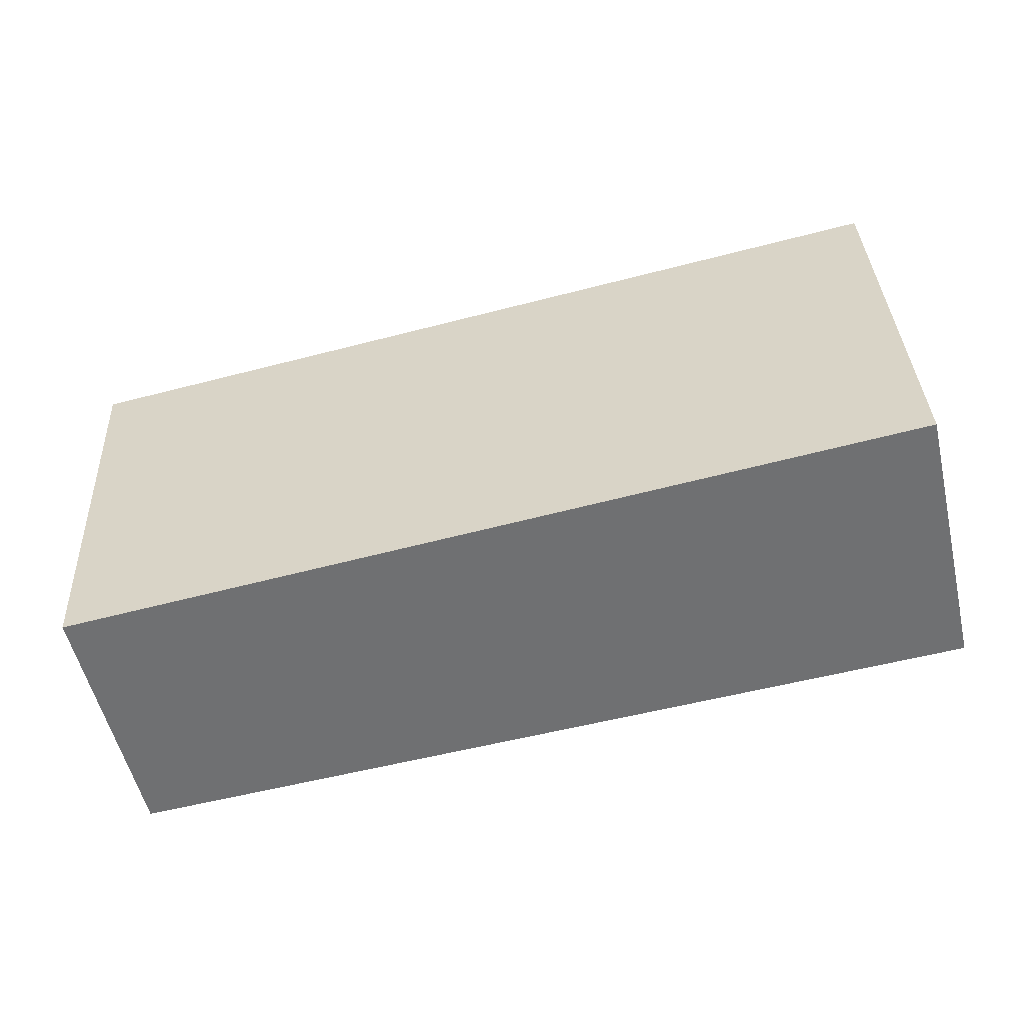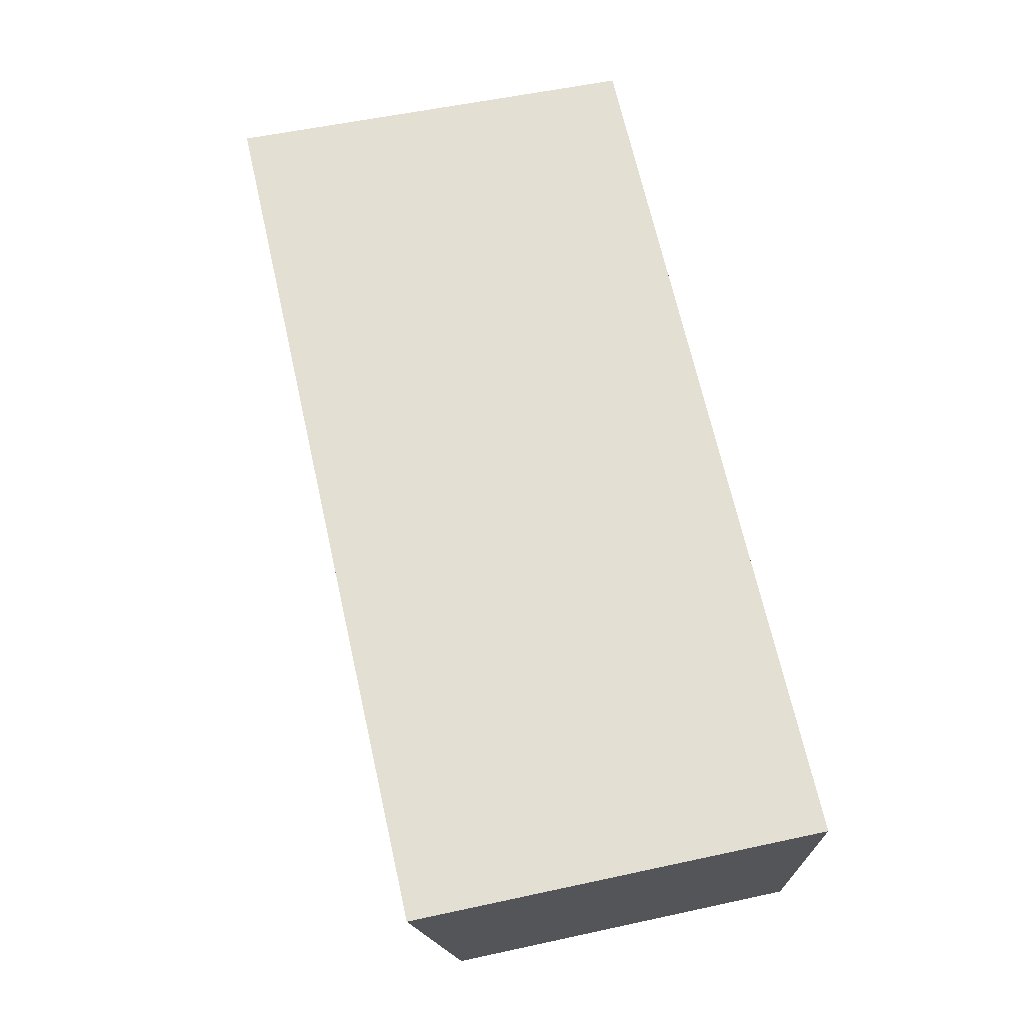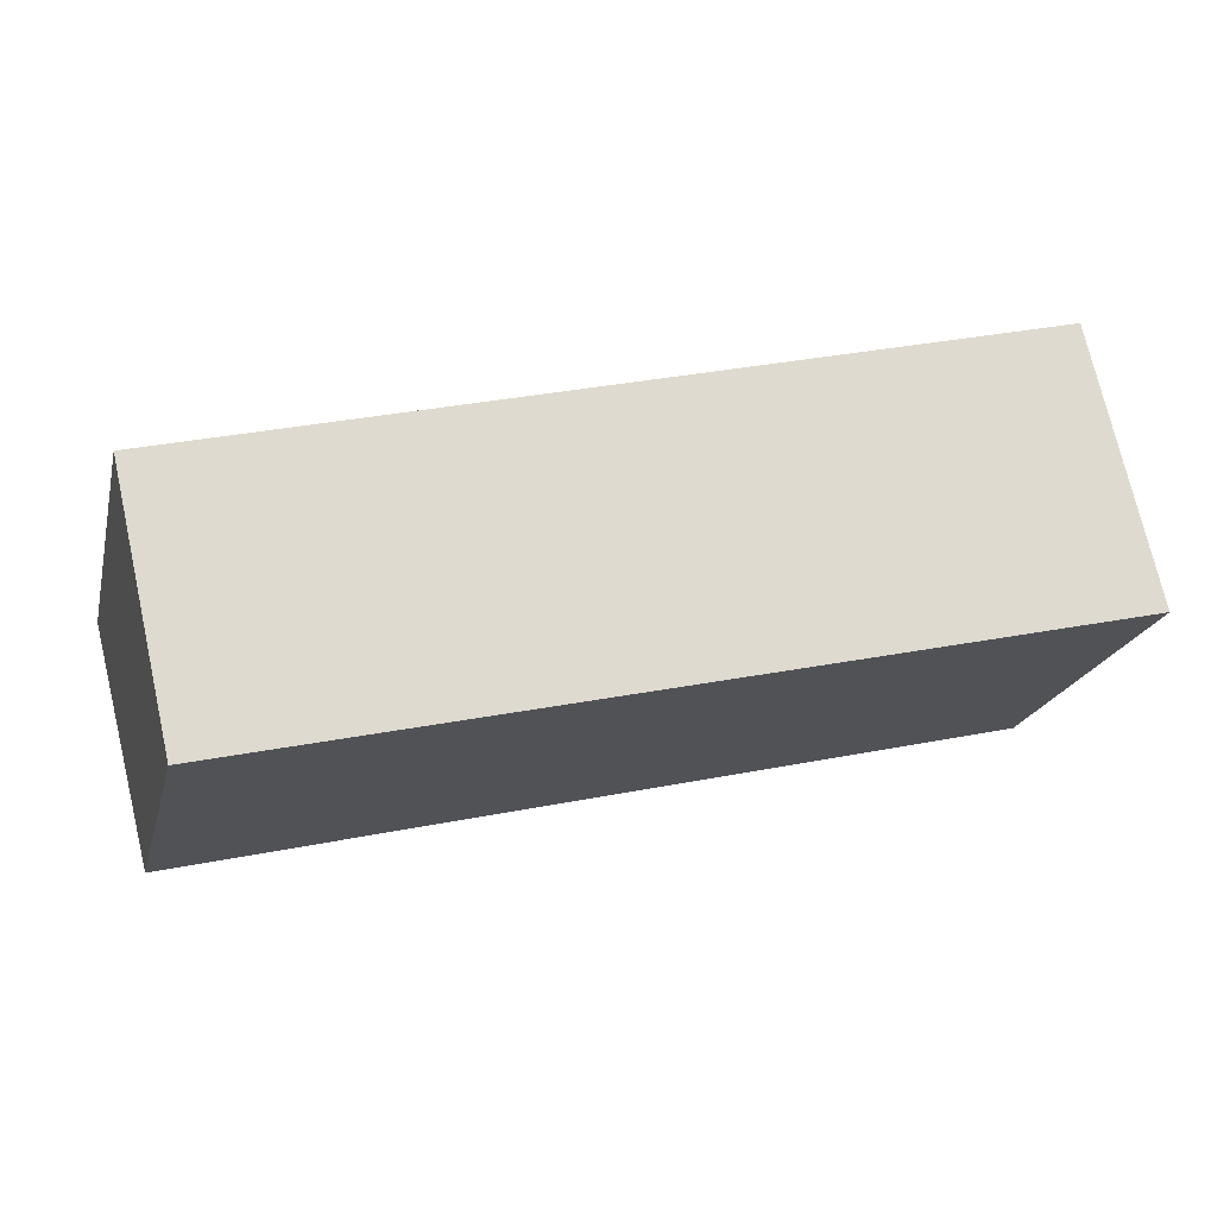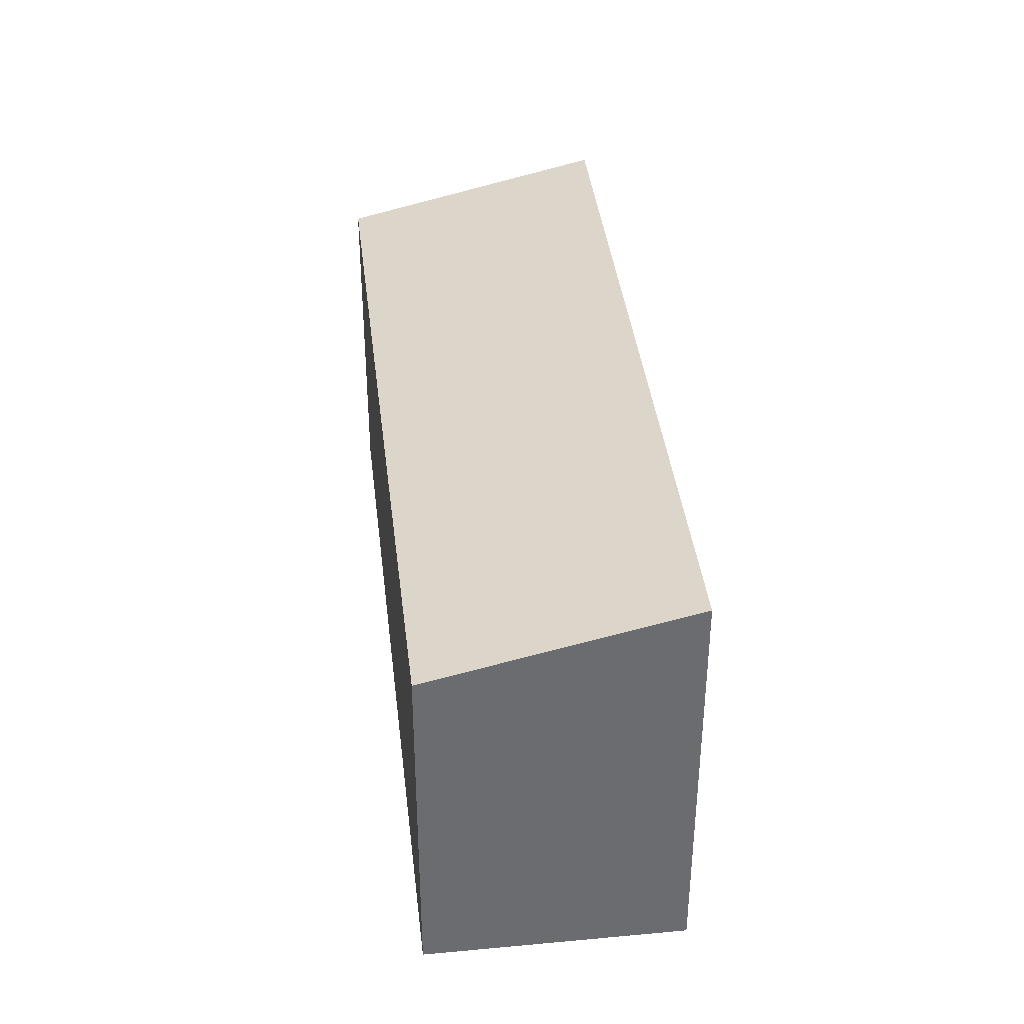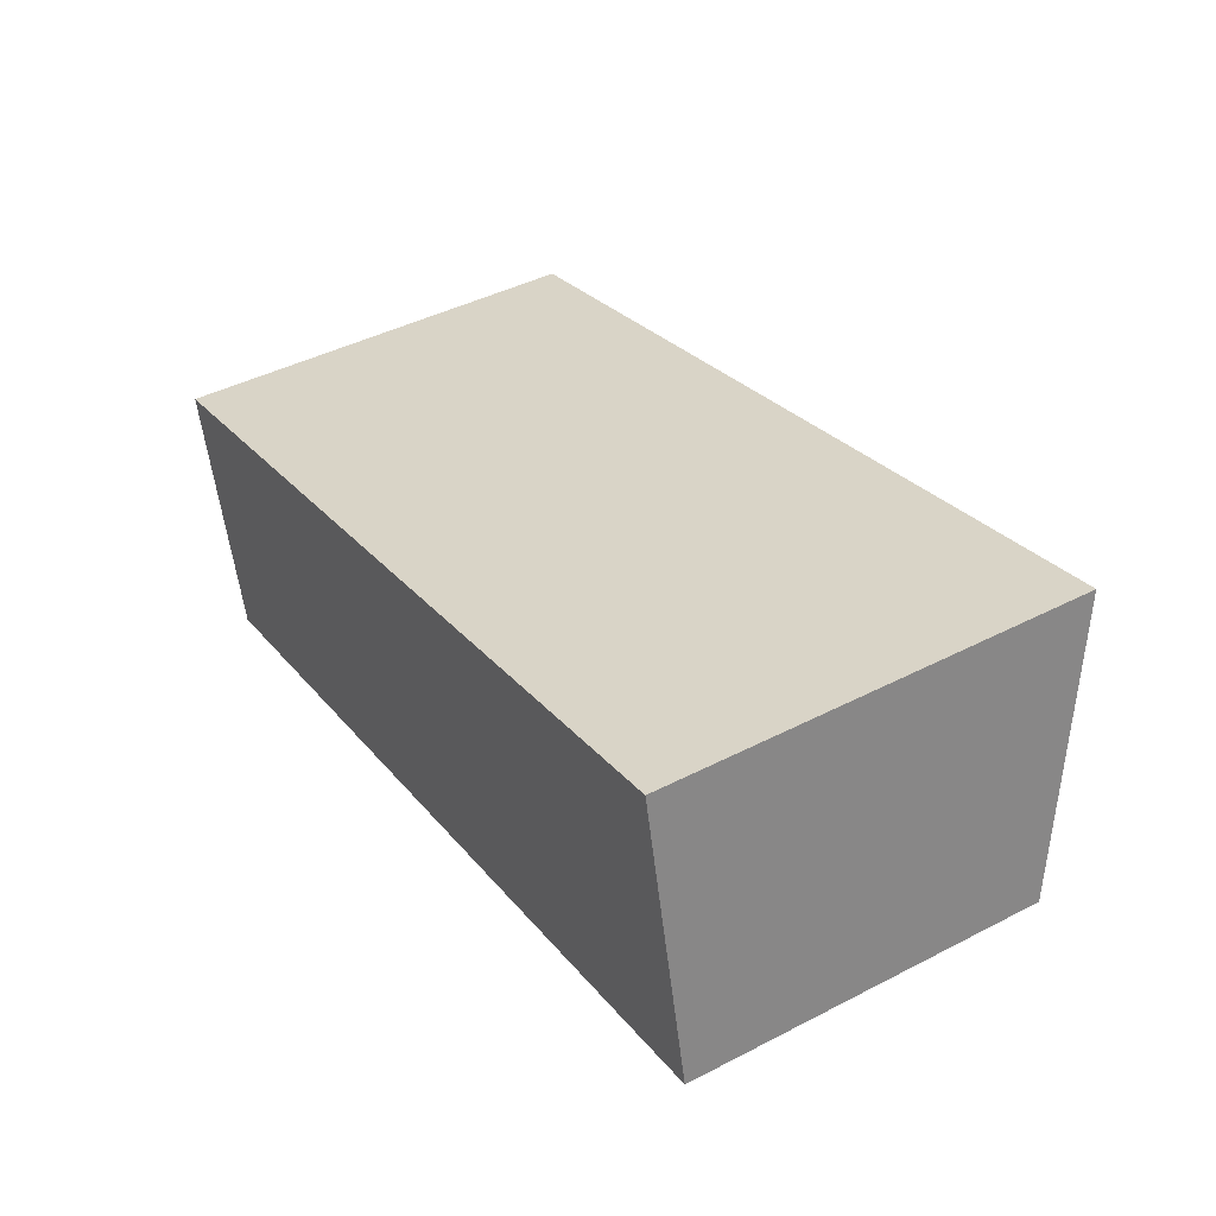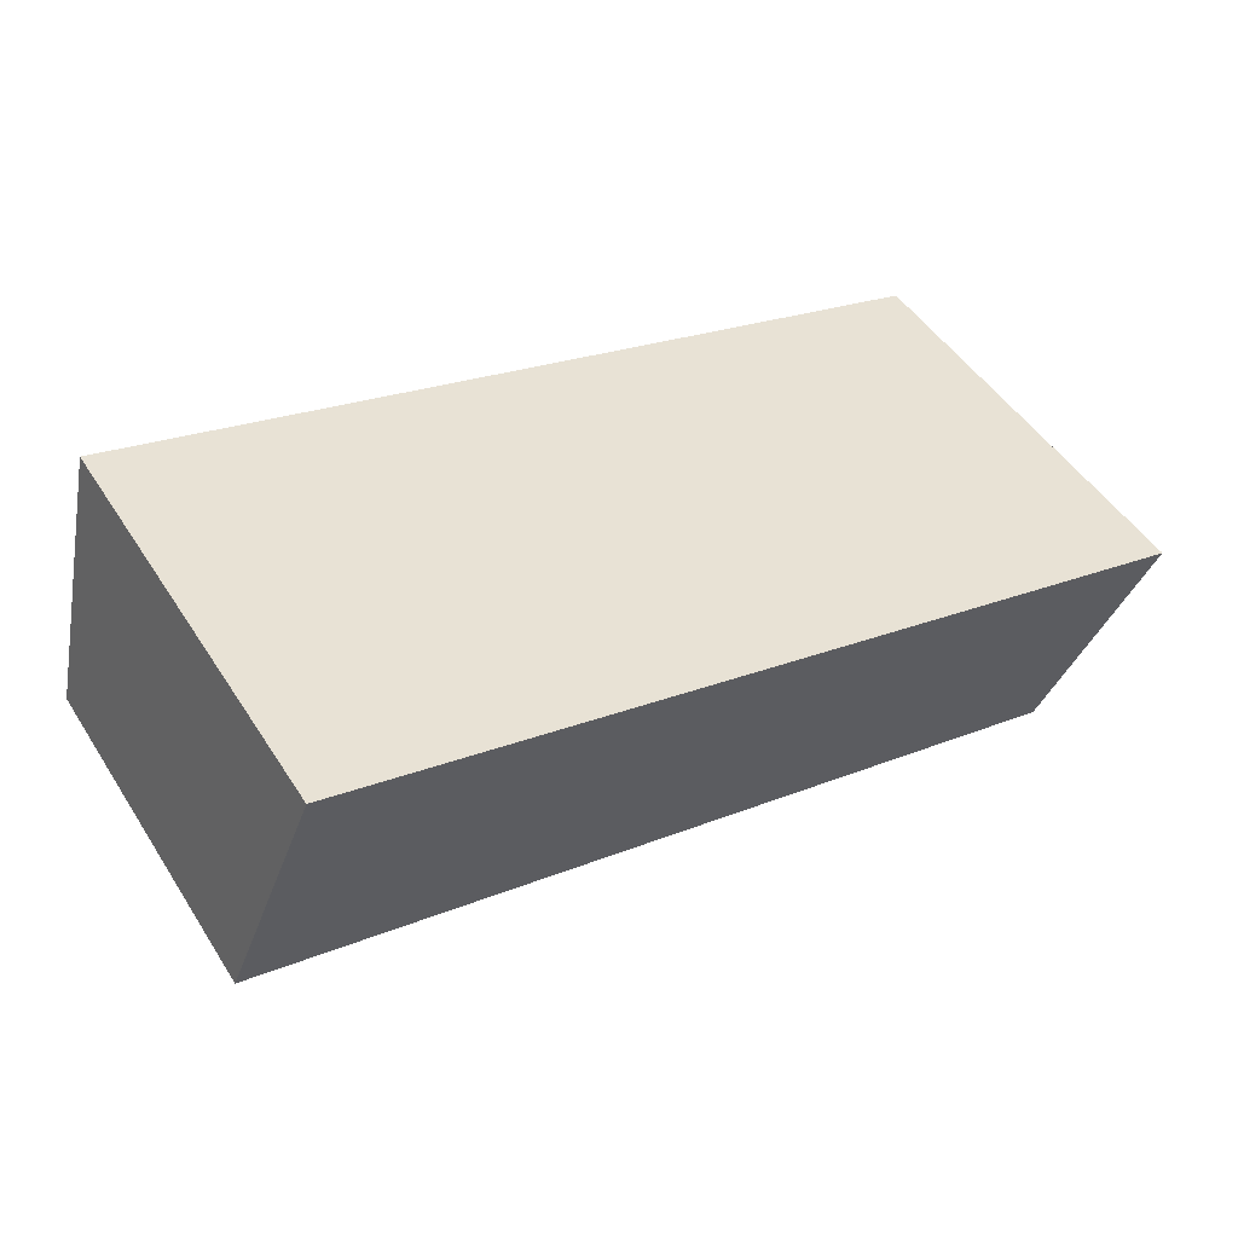
<metadata>
{"format":"obj","ext":"obj","renderer":"f3d","projection":"perspective","resolution":1024,"background":"white","views":[{"elev":35.4,"azim":-2.6,"up":"+Z"},{"elev":53.8,"azim":-103.1,"up":"+Z"},{"elev":-20.2,"azim":-13.4,"up":"+Z"},{"elev":36.7,"azim":-109.8,"up":"+Y"},{"elev":43.5,"azim":58.7,"up":"+Z"},{"elev":49.1,"azim":148.5,"up":"+Z"}]}
</metadata>
<code>
v  0.621 3.697 -2.681
v  8.835 4.319 2.239
v  9.499 3.655 -0.624
v  0 4.319 2.645e-16
v  0 0 0
v  0.621 1.642e-16 -2.681
v  8.835 -1.371e-16 2.239
v  9.499 3.821e-17 -0.624
g defaultobject
f 1 2 3
f 2 1 4
f 1 5 4
f 5 1 6
f 5 2 4
f 2 5 7
f 7 3 2
f 3 7 8
f 3 6 1
f 6 3 8
f 8 5 6
f 5 8 7

</code>
